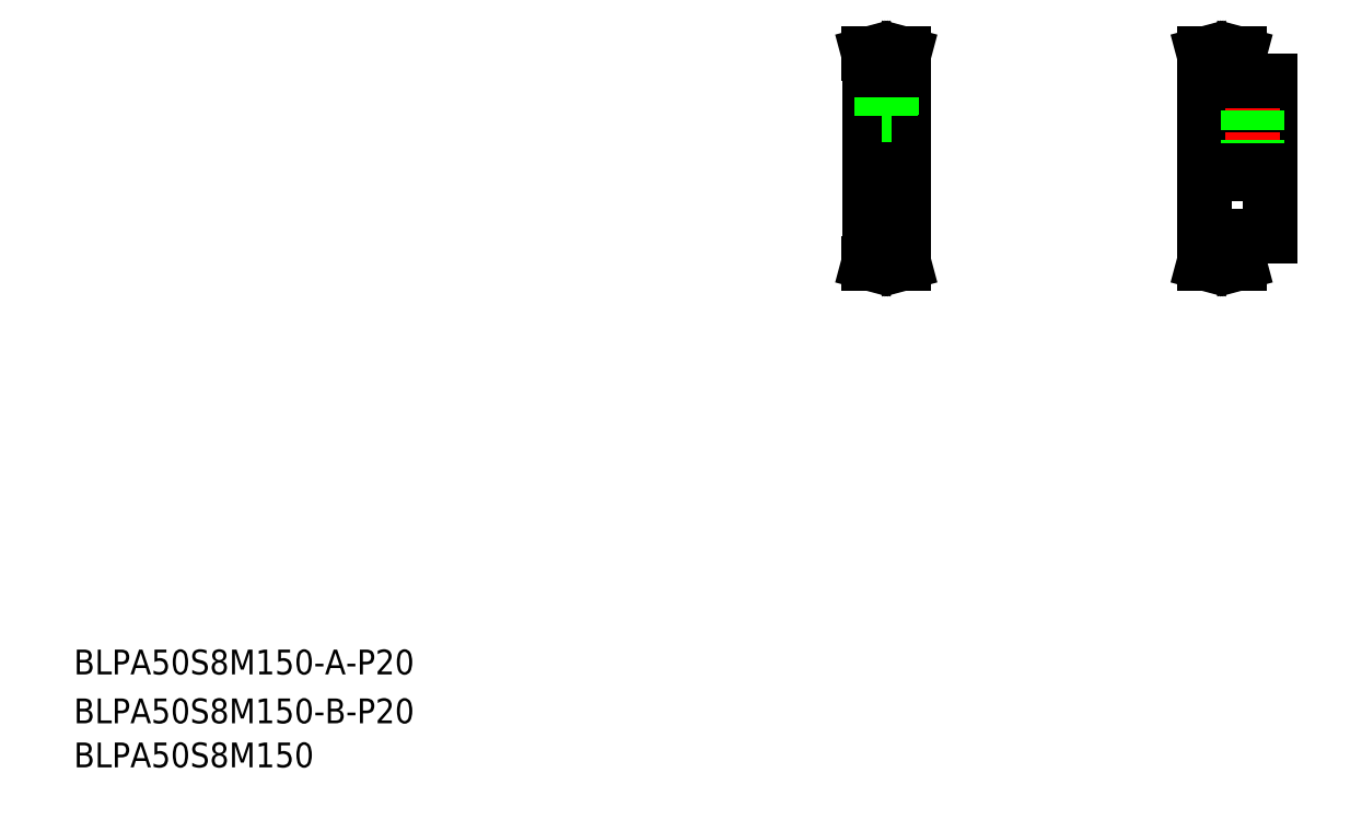
<metadata>
{"format":"dxf","ext":"dxf","renderer":"ezdxf+matplotlib","layout":"modelspace","background":"white","min_lineweight":24,"dpi":150}
</metadata>
<code>
0
SECTION
2
ENTITIES
0
TEXT
8
0
10
40
20
68.45
30
0
40
16
1
BLPA50S8M150-B-P20
0
TEXT
8
0
10
40
20
100
30
0
40
16
1
BLPA50S8M150-A-P20
0
TEXT
8
0
10
40
20
40
30
0
40
16
1
BLPA50S8M150
0
LINE
8
CENTER
10
543.2
20
433.1
30
0
11
585.2
21
433.1
31
0
0
LINE
8
0
10
575.2
20
490.6
30
0
11
575.2
21
375.6
31
0
0
LINE
8
0
10
553.2
20
490.6
30
0
11
553.2
21
375.6
31
0
0
LINE
8
CENTER
10
555.7
20
369.4
30
0
11
572.7
21
369.4
31
0
0
LINE
8
0
10
555.7
20
370.1
30
0
11
572.7
21
370.1
31
0
0
LINE
8
0
10
553.2
20
375.6
30
0
11
555.7
21
375.6
31
0
0
LINE
8
0
10
554.5
20
365.6
30
0
11
555.7
21
370.1
31
0
0
LINE
8
0
10
555.7
20
370.1
30
0
11
555.7
21
375.6
31
0
0
LINE
8
0
10
554.1
20
370.3
30
0
11
554.1
21
375.6
31
0
0
LINE
8
0
10
552.9
20
365.6
30
0
11
554.1
21
370.3
31
0
0
LINE
8
0
10
552.9
20
365.6
30
0
11
554.5
21
365.6
31
0
0
LINE
8
0
10
574.3
20
370.3
30
0
11
574.3
21
375.6
31
0
0
LINE
8
0
10
574.3
20
370.3
30
0
11
575.6
21
365.6
31
0
0
LINE
8
0
10
573.9
20
365.6
30
0
11
575.6
21
365.6
31
0
0
LINE
8
0
10
572.7
20
370.1
30
0
11
572.7
21
375.6
31
0
0
LINE
8
0
10
572.7
20
375.6
30
0
11
575.2
21
375.6
31
0
0
LINE
8
0
10
572.7
20
370.1
30
0
11
573.9
21
365.6
31
0
0
LINE
8
CENTER
10
564.2
20
501.7
30
0
11
564.2
21
438.1
31
0
0
LINE
8
0
10
567.2
20
461.1
30
0
11
567.2
21
443.1
31
0
0
LINE
8
0
10
566.7
20
461.1
30
0
11
566.7
21
443.1
31
0
0
LINE
8
0
10
561.8
20
461.1
30
0
11
561.8
21
443.1
31
0
0
LINE
8
0
10
561.2
20
461.1
30
0
11
561.2
21
443.1
31
0
0
LINE
8
0
10
553.2
20
423.1
30
0
11
575.2
21
423.1
31
0
0
LINE
8
0
10
553.2
20
443.1
30
0
11
575.2
21
443.1
31
0
0
LINE
8
0
10
567.5
20
493.2
30
0
11
567.5
21
461.1
31
0
0
LINE
8
0
10
561
20
493.2
30
0
11
561
21
461.1
31
0
0
LINE
8
0
10
561
20
461.1
30
0
11
567.5
21
461.1
31
0
0
LINE
8
CENTER
10
555.7
20
496.7
30
0
11
572.7
21
496.7
31
0
0
LINE
8
0
10
555.7
20
493.2
30
0
11
572.7
21
493.2
31
0
0
LINE
8
0
10
555.7
20
496
30
0
11
572.7
21
496
31
0
0
LINE
8
0
10
552.9
20
500.6
30
0
11
554.1
21
495.8
31
0
0
LINE
8
0
10
554.5
20
500.6
30
0
11
555.7
21
496
31
0
0
LINE
8
0
10
554.1
20
495.8
30
0
11
554.1
21
490.6
31
0
0
LINE
8
0
10
555.7
20
496
30
0
11
555.7
21
490.6
31
0
0
LINE
8
0
10
552.9
20
500.6
30
0
11
554.5
21
500.6
31
0
0
LINE
8
0
10
553.2
20
490.6
30
0
11
555.7
21
490.6
31
0
0
LINE
8
0
10
573.9
20
500.6
30
0
11
575.6
21
500.6
31
0
0
LINE
8
0
10
574.3
20
495.8
30
0
11
575.6
21
500.6
31
0
0
LINE
8
0
10
572.7
20
496
30
0
11
573.9
21
500.6
31
0
0
LINE
8
0
10
574.3
20
495.8
30
0
11
574.3
21
490.6
31
0
0
LINE
8
0
10
572.7
20
490.6
30
0
11
575.2
21
490.6
31
0
0
LINE
8
0
10
572.7
20
496
30
0
11
572.7
21
490.6
31
0
0
LINE
8
0
10
811.6
20
483.1
30
0
11
811.6
21
383.1
31
0
0
LINE
8
0
10
769.6
20
490.6
30
0
11
769.6
21
375.6
31
0
0
LINE
8
CENTER
10
772.1
20
369.4
30
0
11
789.1
21
369.4
31
0
0
LINE
8
0
10
772.1
20
370.1
30
0
11
789.1
21
370.1
31
0
0
LINE
8
0
10
769.6
20
375.6
30
0
11
772.1
21
375.6
31
0
0
LINE
8
0
10
769.3
20
365.6
30
0
11
770.9
21
365.6
31
0
0
LINE
8
0
10
769.3
20
365.6
30
0
11
770.5
21
370.3
31
0
0
LINE
8
0
10
770.9
20
365.6
30
0
11
772.1
21
370.1
31
0
0
LINE
8
0
10
770.5
20
370.3
30
0
11
770.5
21
375.6
31
0
0
LINE
8
0
10
772.1
20
370.1
30
0
11
772.1
21
375.6
31
0
0
LINE
8
0
10
791.6
20
383.1
30
0
11
811.6
21
383.1
31
0
0
LINE
8
0
10
790.3
20
365.6
30
0
11
792
21
365.6
31
0
0
LINE
8
0
10
790.7
20
370.3
30
0
11
792
21
365.6
31
0
0
LINE
8
0
10
789.1
20
375.6
30
0
11
791.6
21
375.6
31
0
0
LINE
8
0
10
790.7
20
370.3
30
0
11
790.7
21
375.6
31
0
0
LINE
8
0
10
789.1
20
370.1
30
0
11
789.1
21
375.6
31
0
0
LINE
8
0
10
789.1
20
370.1
30
0
11
790.3
21
365.6
31
0
0
LINE
8
0
10
791.6
20
383.1
30
0
11
791.6
21
375.6
31
0
0
LINE
8
CENTER
10
759.6
20
433.1
30
0
11
821.6
21
433.1
31
0
0
LINE
8
CENTER
10
772.1
20
496.7
30
0
11
789.1
21
496.7
31
0
0
LINE
8
0
10
772.1
20
496
30
0
11
789.1
21
496
31
0
0
LINE
8
0
10
772.1
20
493.2
30
0
11
789.1
21
493.2
31
0
0
LINE
8
0
10
769.6
20
443.1
30
0
11
811.6
21
443.1
31
0
0
LINE
8
0
10
769.6
20
423.1
30
0
11
811.6
21
423.1
31
0
0
LINE
8
0
10
769.6
20
433.1
30
0
11
769.6
21
433.1
31
0
0
LINE
8
0
10
769.6
20
461.8
30
0
11
769.6
21
461.8
31
0
0
LINE
8
0
10
769.6
20
490.6
30
0
11
772.1
21
490.6
31
0
0
LINE
8
0
10
770.9
20
500.6
30
0
11
772.1
21
496
31
0
0
LINE
8
0
10
772.1
20
496
30
0
11
772.1
21
490.6
31
0
0
LINE
8
0
10
770.5
20
495.8
30
0
11
770.5
21
490.6
31
0
0
LINE
8
0
10
769.3
20
500.6
30
0
11
770.5
21
495.8
31
0
0
LINE
8
0
10
769.3
20
500.6
30
0
11
770.9
21
500.6
31
0
0
LINE
8
CENTER
10
800.6
20
488.1
30
0
11
800.6
21
438.1
31
0
0
LINE
8
0
10
797.6
20
483.1
30
0
11
797.6
21
443.1
31
0
0
LINE
8
0
10
798.2
20
483.1
30
0
11
798.2
21
443.1
31
0
0
LINE
8
0
10
803.6
20
483.1
30
0
11
803.6
21
443.1
31
0
0
LINE
8
0
10
803.1
20
483.1
30
0
11
803.1
21
443.1
31
0
0
LINE
8
0
10
791.6
20
483.1
30
0
11
811.6
21
483.1
31
0
0
LINE
8
0
10
790.7
20
495.8
30
0
11
792
21
500.6
31
0
0
LINE
8
0
10
790.3
20
500.6
30
0
11
792
21
500.6
31
0
0
LINE
8
0
10
789.1
20
490.6
30
0
11
791.6
21
490.6
31
0
0
LINE
8
0
10
790.7
20
495.8
30
0
11
790.7
21
490.6
31
0
0
LINE
8
0
10
789.1
20
496
30
0
11
789.1
21
490.6
31
0
0
LINE
8
0
10
789.1
20
496
30
0
11
790.3
21
500.6
31
0
0
LINE
8
0
10
791.6
20
490.6
30
0
11
791.6
21
483.1
31
0
0
ENDSEC
0
EOF

</code>
